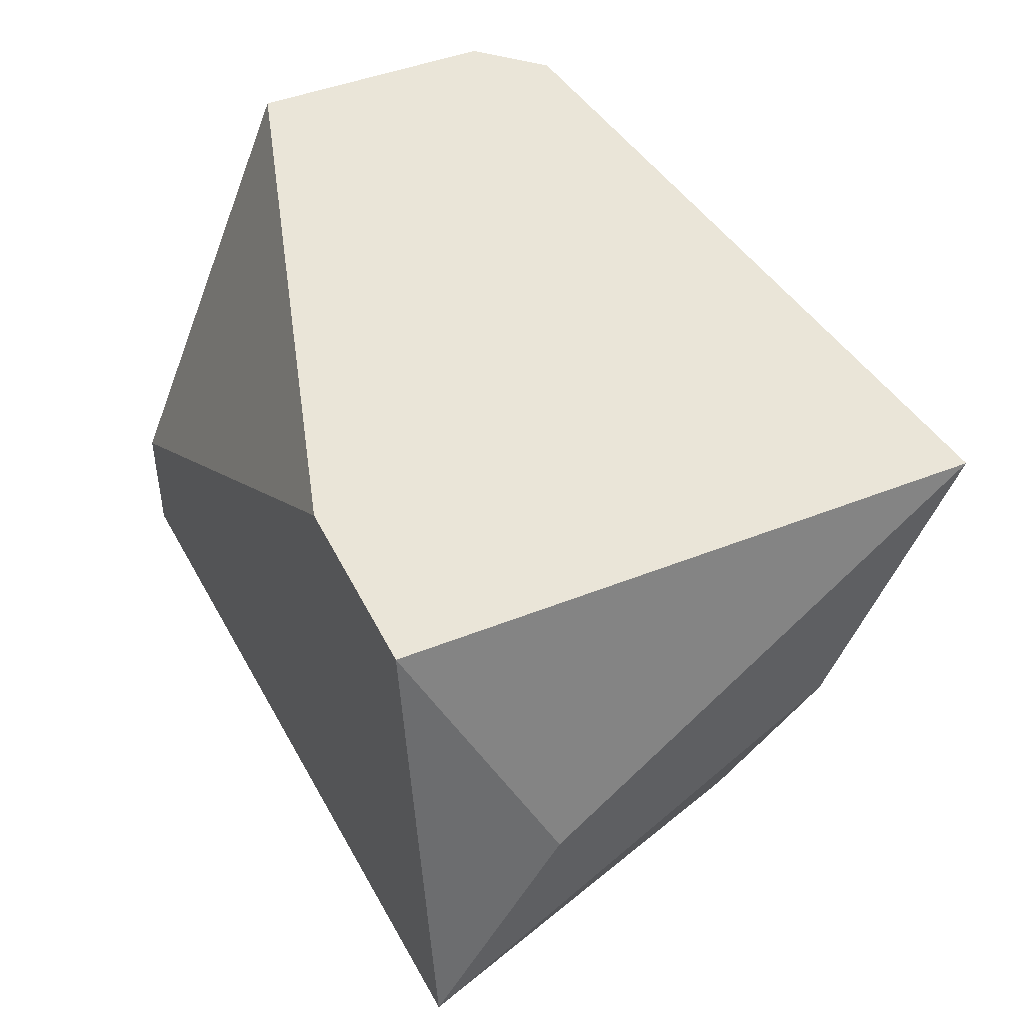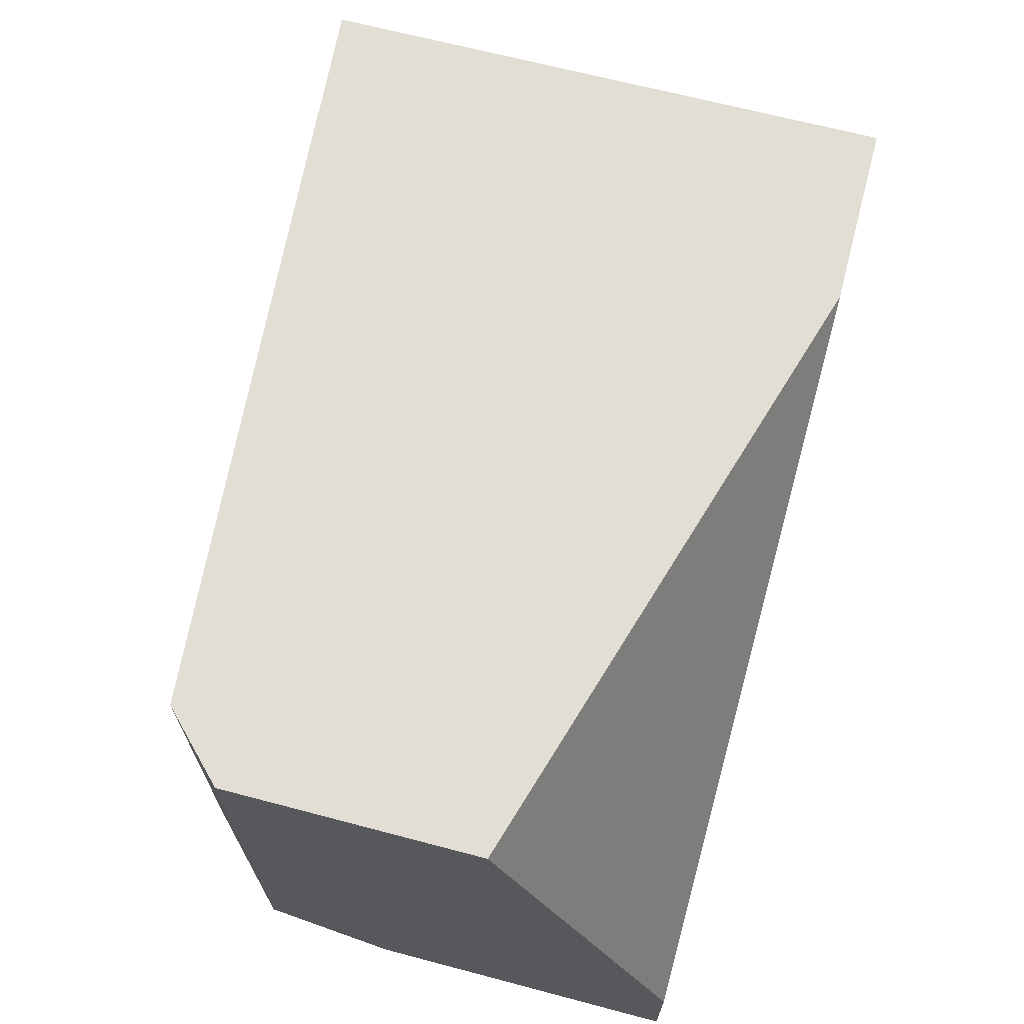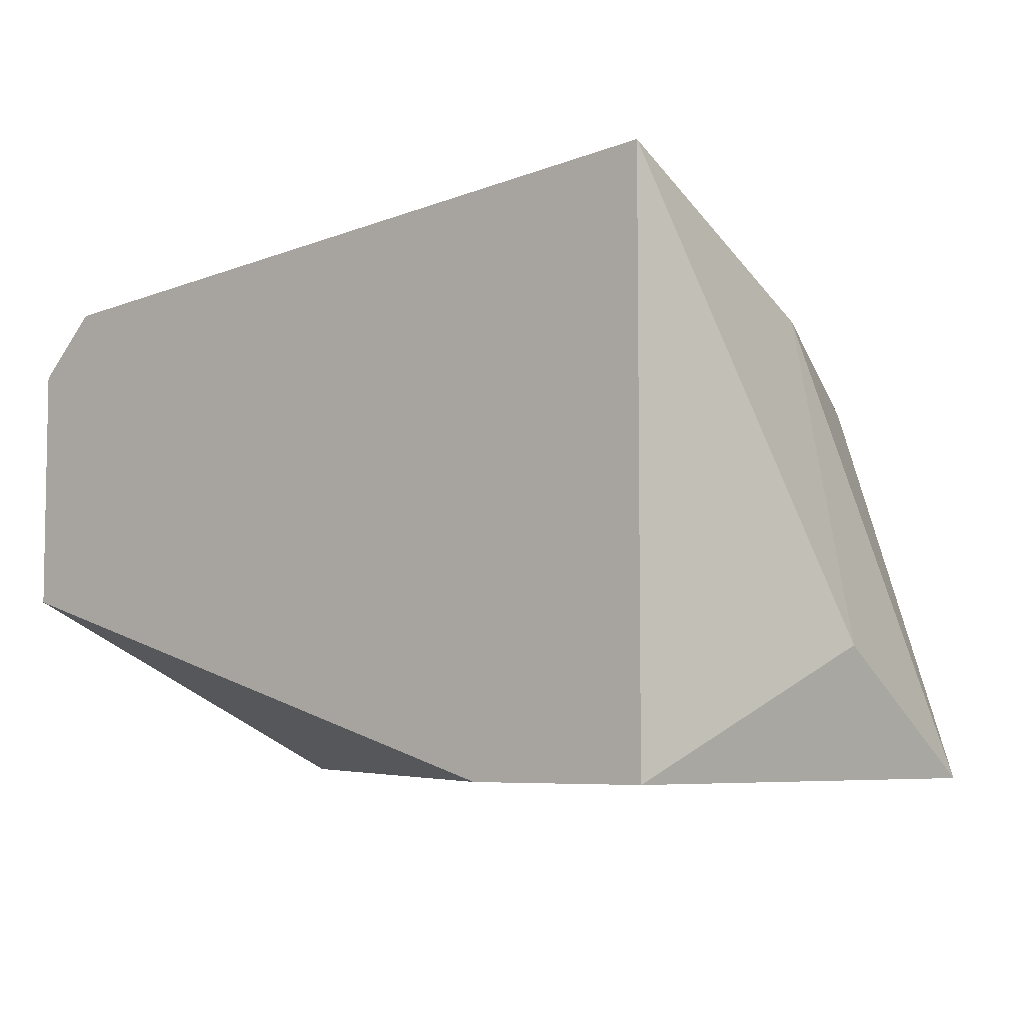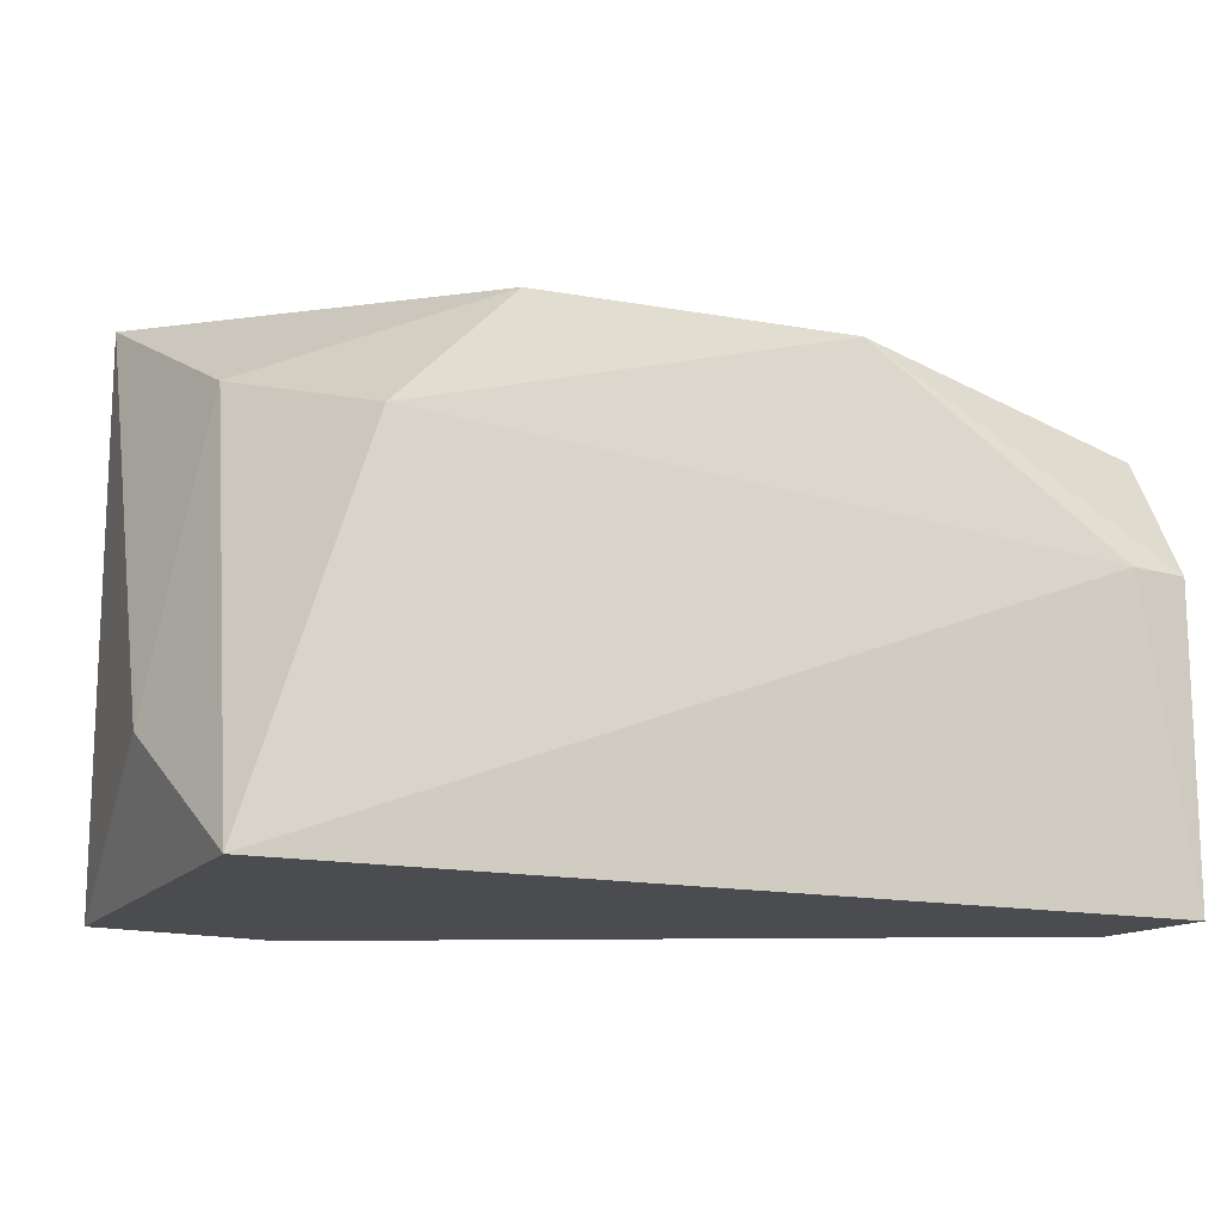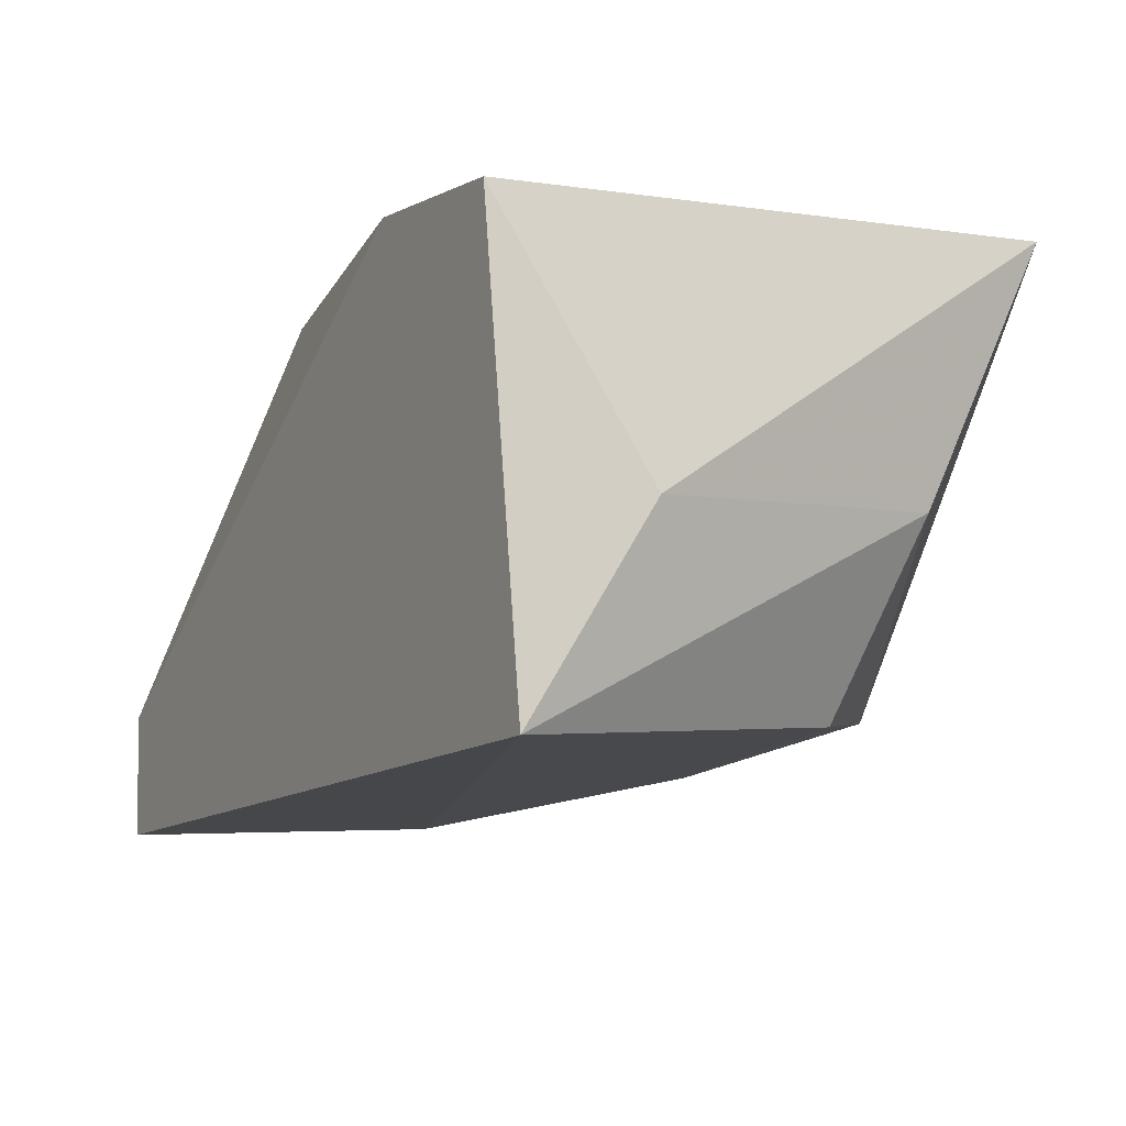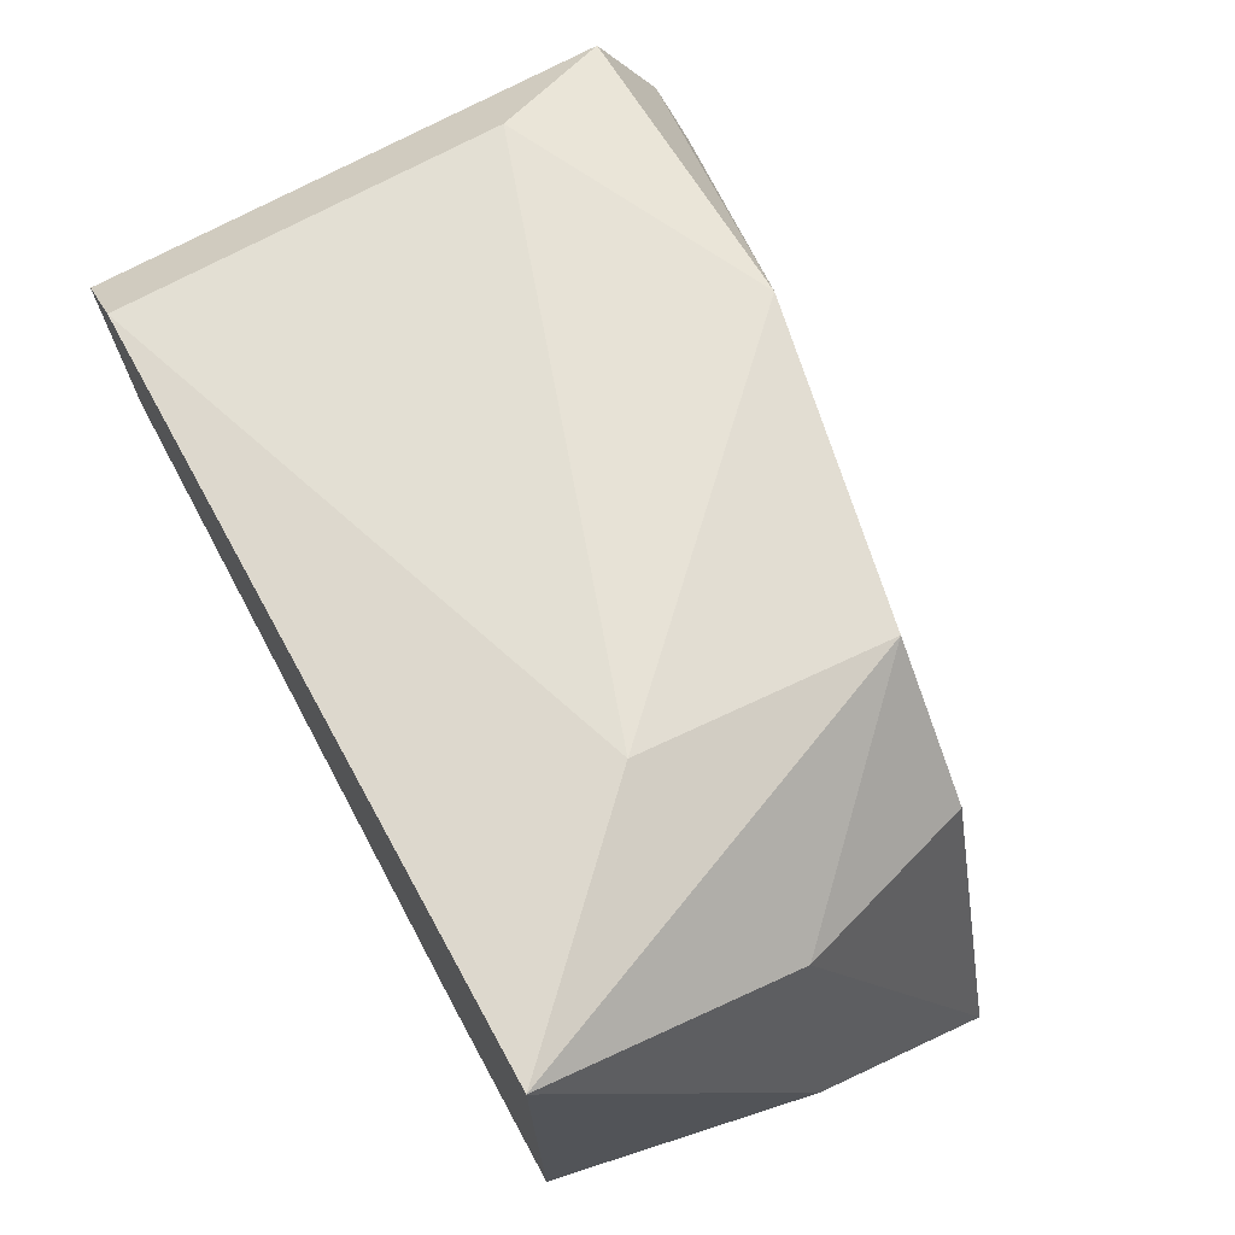
<metadata>
{"format":"obj","ext":"obj","renderer":"f3d","projection":"perspective","resolution":1024,"background":"white","views":[{"elev":44.7,"azim":-115.0,"up":"+Y"},{"elev":67.2,"azim":104.8,"up":"+Y"},{"elev":-6.0,"azim":-140.4,"up":"+Z"},{"elev":-14.7,"azim":-32.6,"up":"+Z"},{"elev":-2.9,"azim":-119.2,"up":"+Y"},{"elev":71.2,"azim":-118.7,"up":"+Z"}]}
</metadata>
<code>
v -0.002798 -0.03134 -0.005499
v -0.002798 -0.02008 -0.01837
v -0.002798 -0.02491 -0.003889
v 0.01329 -0.03134 -0.01837
v 0.01329 -0.03456 -0.01837
v 0.01329 -0.03456 -0.01033
v 0.01329 -0.02008 -0.007108
v 0.01329 -0.02008 -0.01354
v 0.01329 -0.03295 -0.007108
v 0.005246 -0.03295 -0.005499
v 0.01168 -0.03456 -0.01033
v 0.01168 -0.02008 -0.005499
v 0.01168 -0.02974 -0.005499
v -0.006015 -0.03134 -0.008716
v -0.007625 -0.02652 -0.007108
v -0.007625 -0.02008 -0.01837
v -0.007625 -0.02008 -0.003889
v -0.009234 -0.02652 -0.01515
v -0.009234 -0.03134 -0.01837
f 10 14 11
f 8 7 6
f 7 8 16
f 8 6 5
f 19 16 5
f 7 16 17
f 17 15 1
f 16 8 2
f 5 16 2
f 7 17 12
f 13 7 12
f 8 5 4
f 2 8 4
f 5 2 4
f 10 13 3
f 17 1 3
f 1 10 3
f 12 17 3
f 13 12 3
f 15 19 14
f 1 15 14
f 10 1 14
f 6 7 9
f 10 6 9
f 13 10 9
f 7 13 9
f 19 15 18
f 16 19 18
f 15 17 18
f 17 16 18
f 5 6 11
f 19 5 11
f 6 10 11
f 14 19 11

</code>
